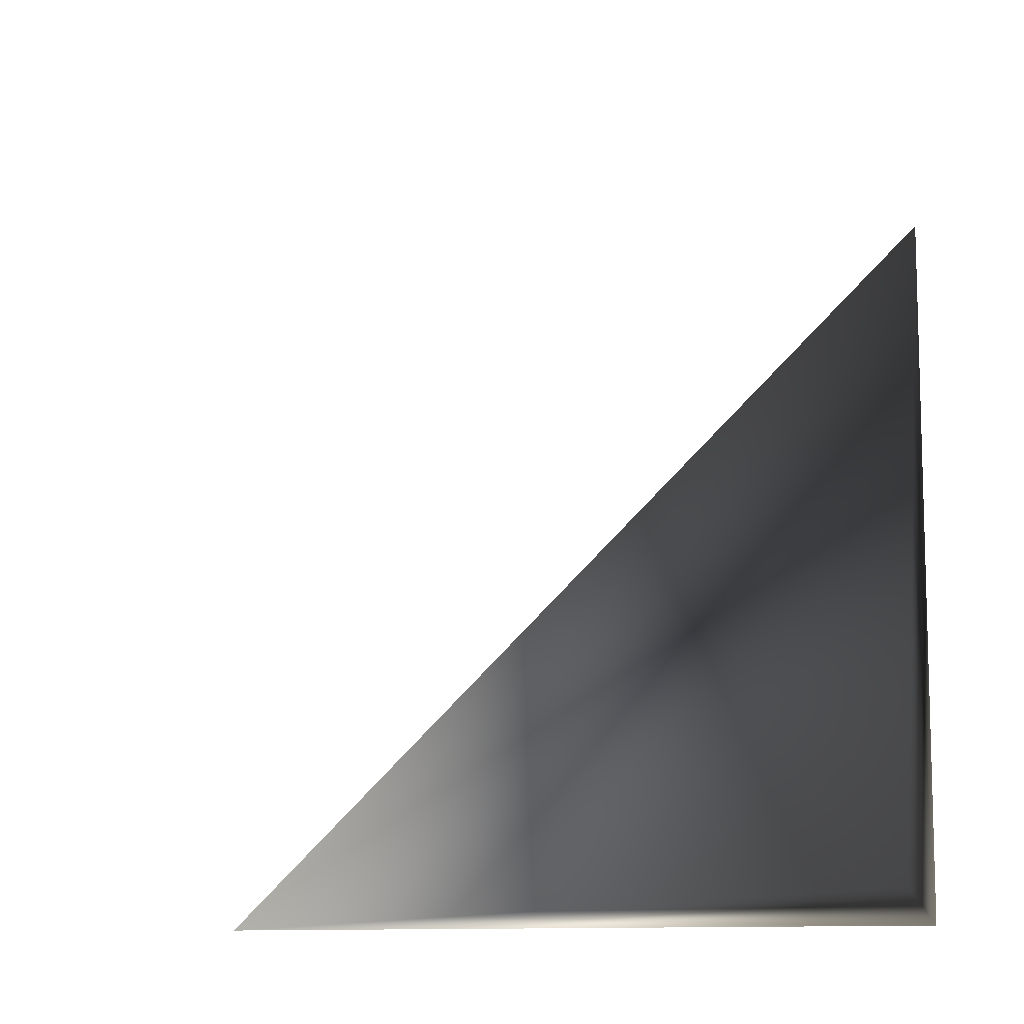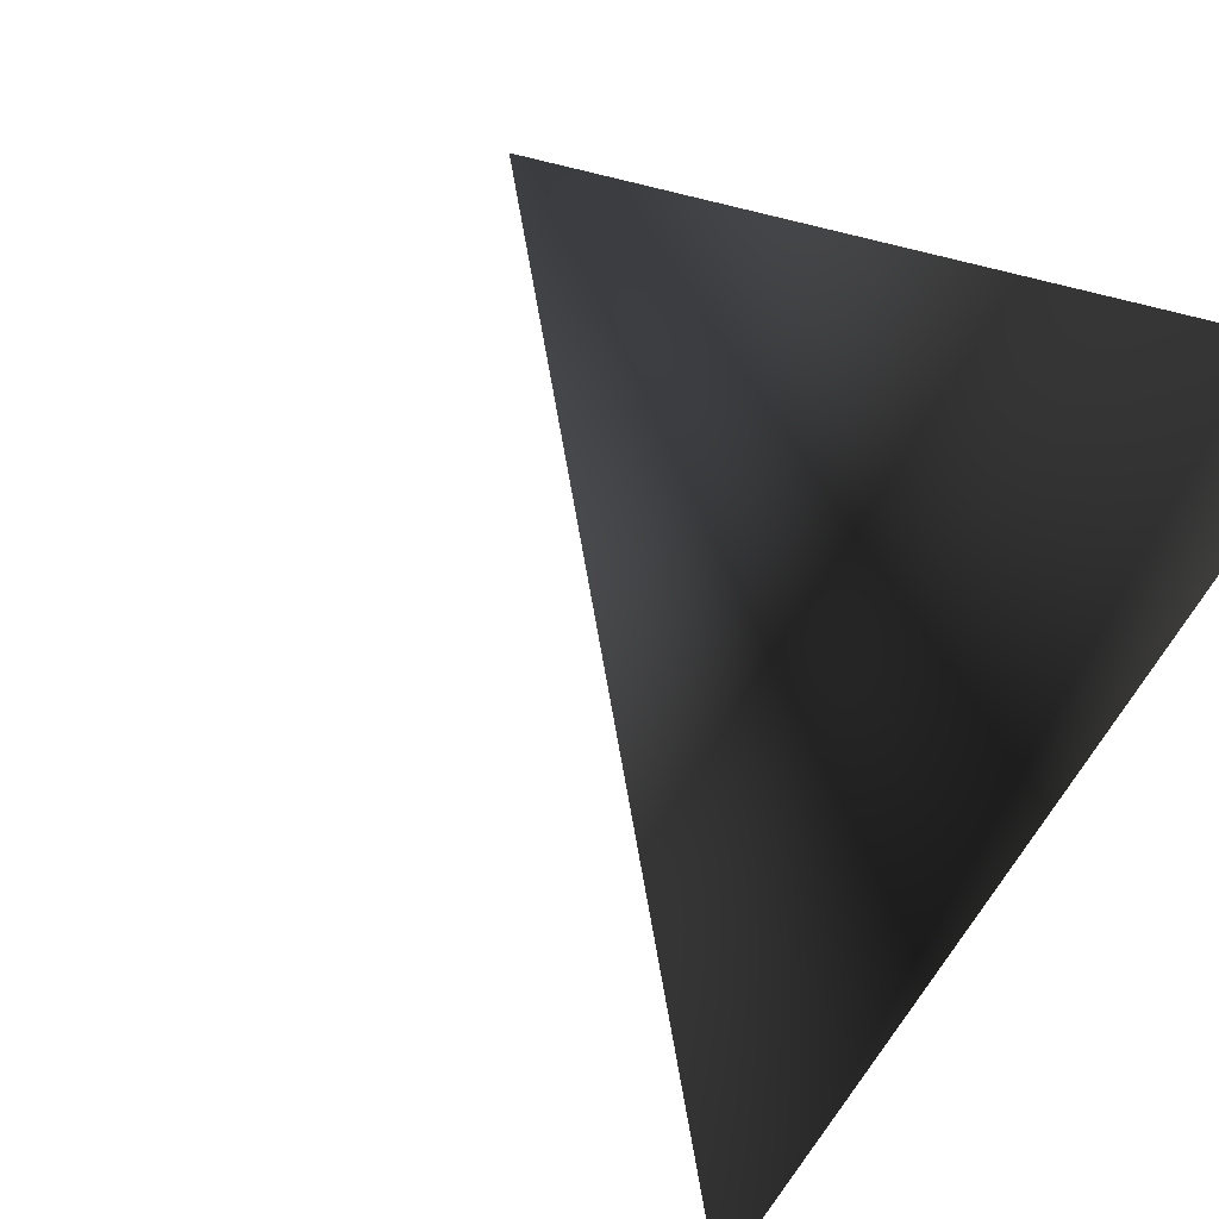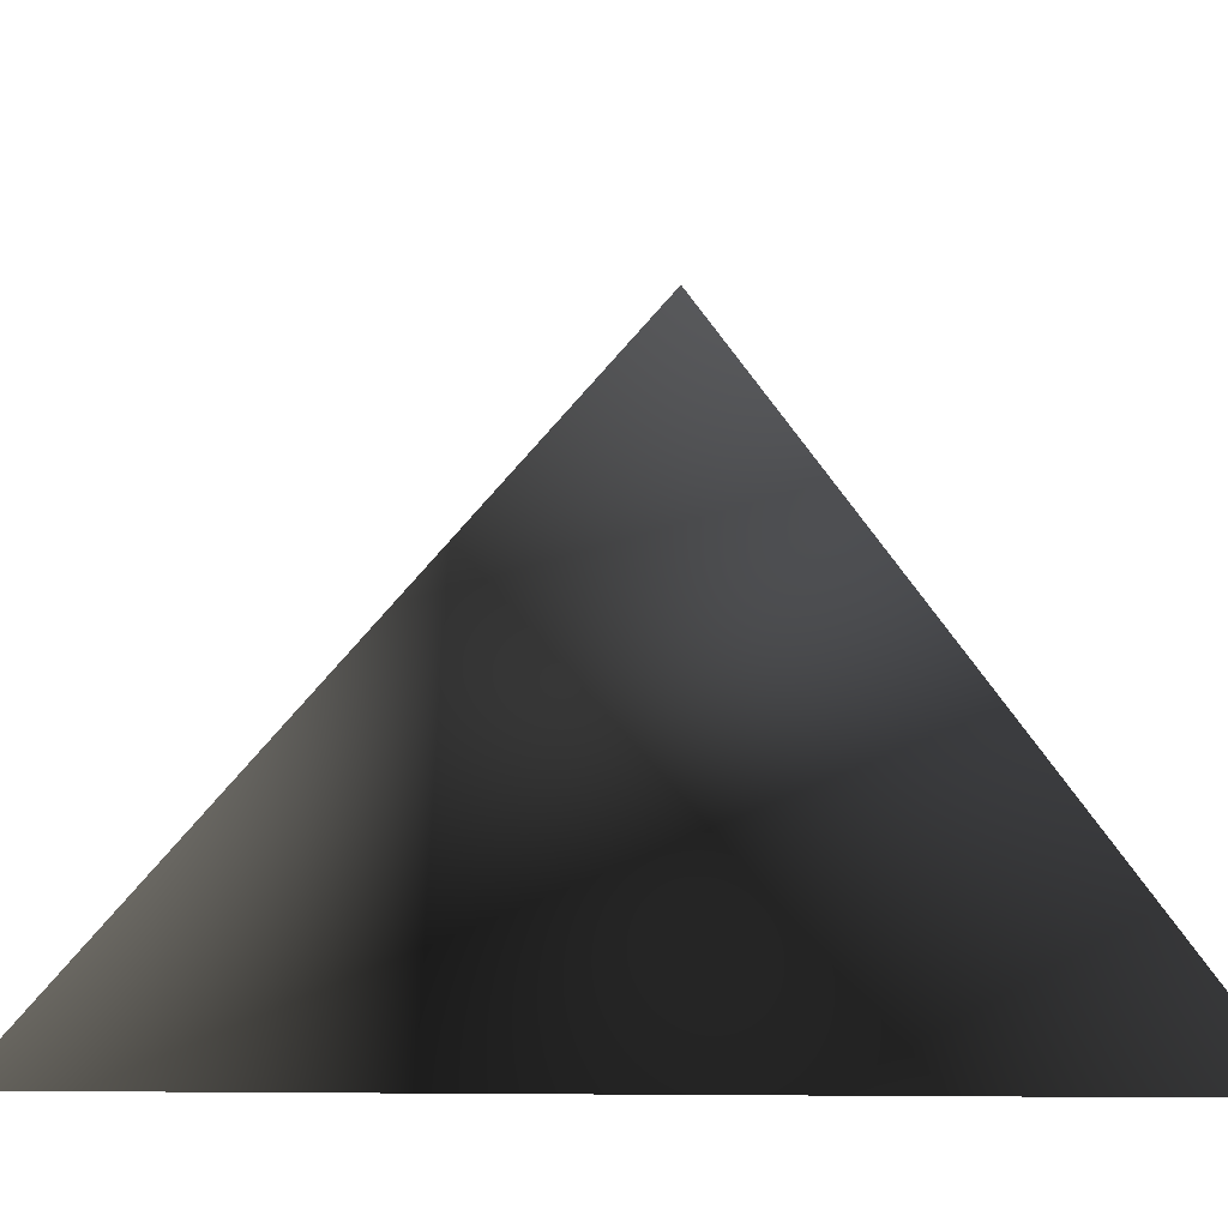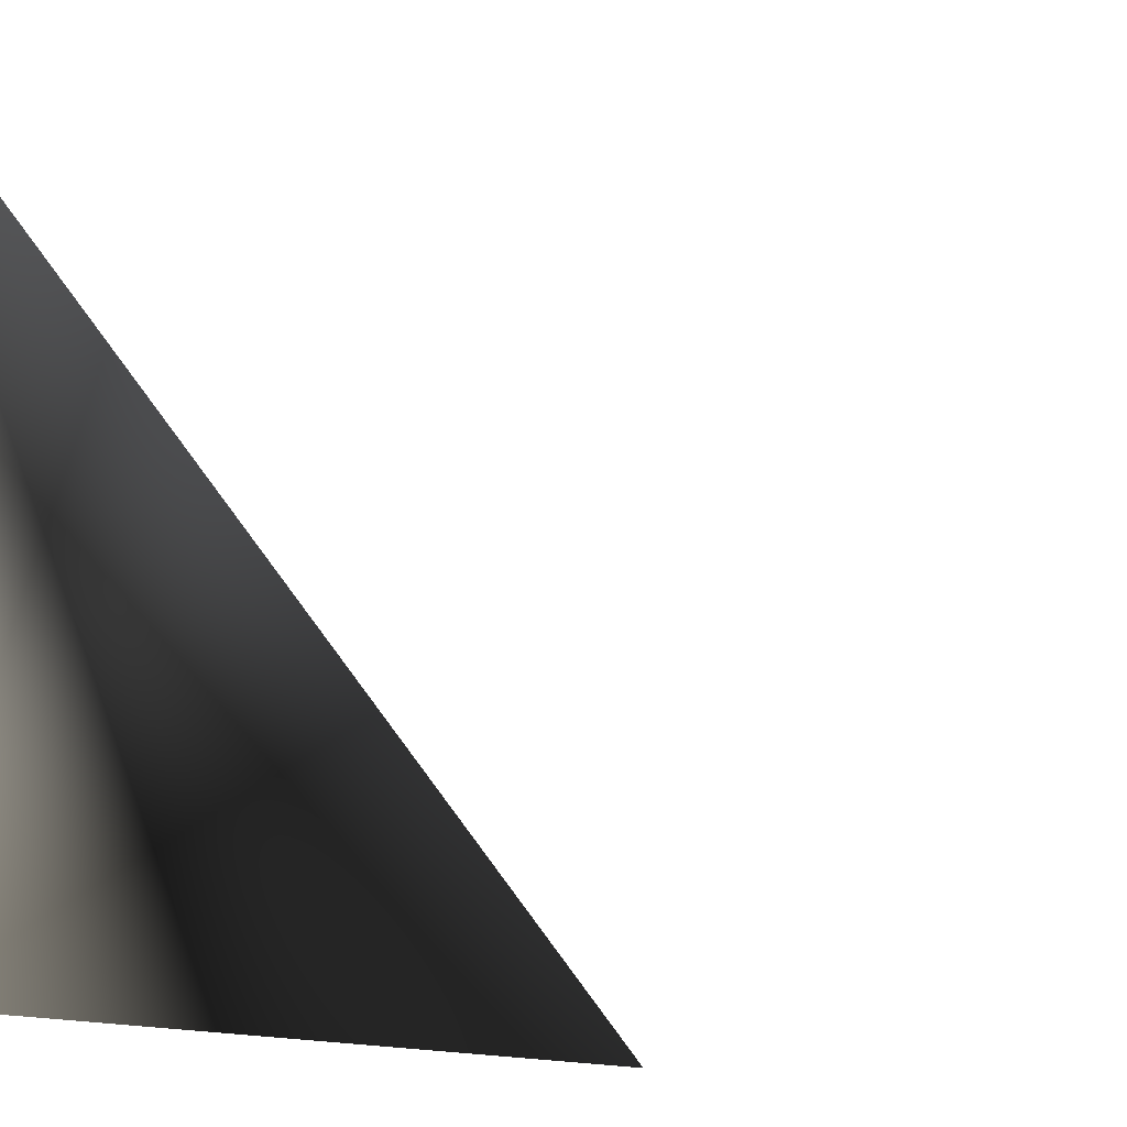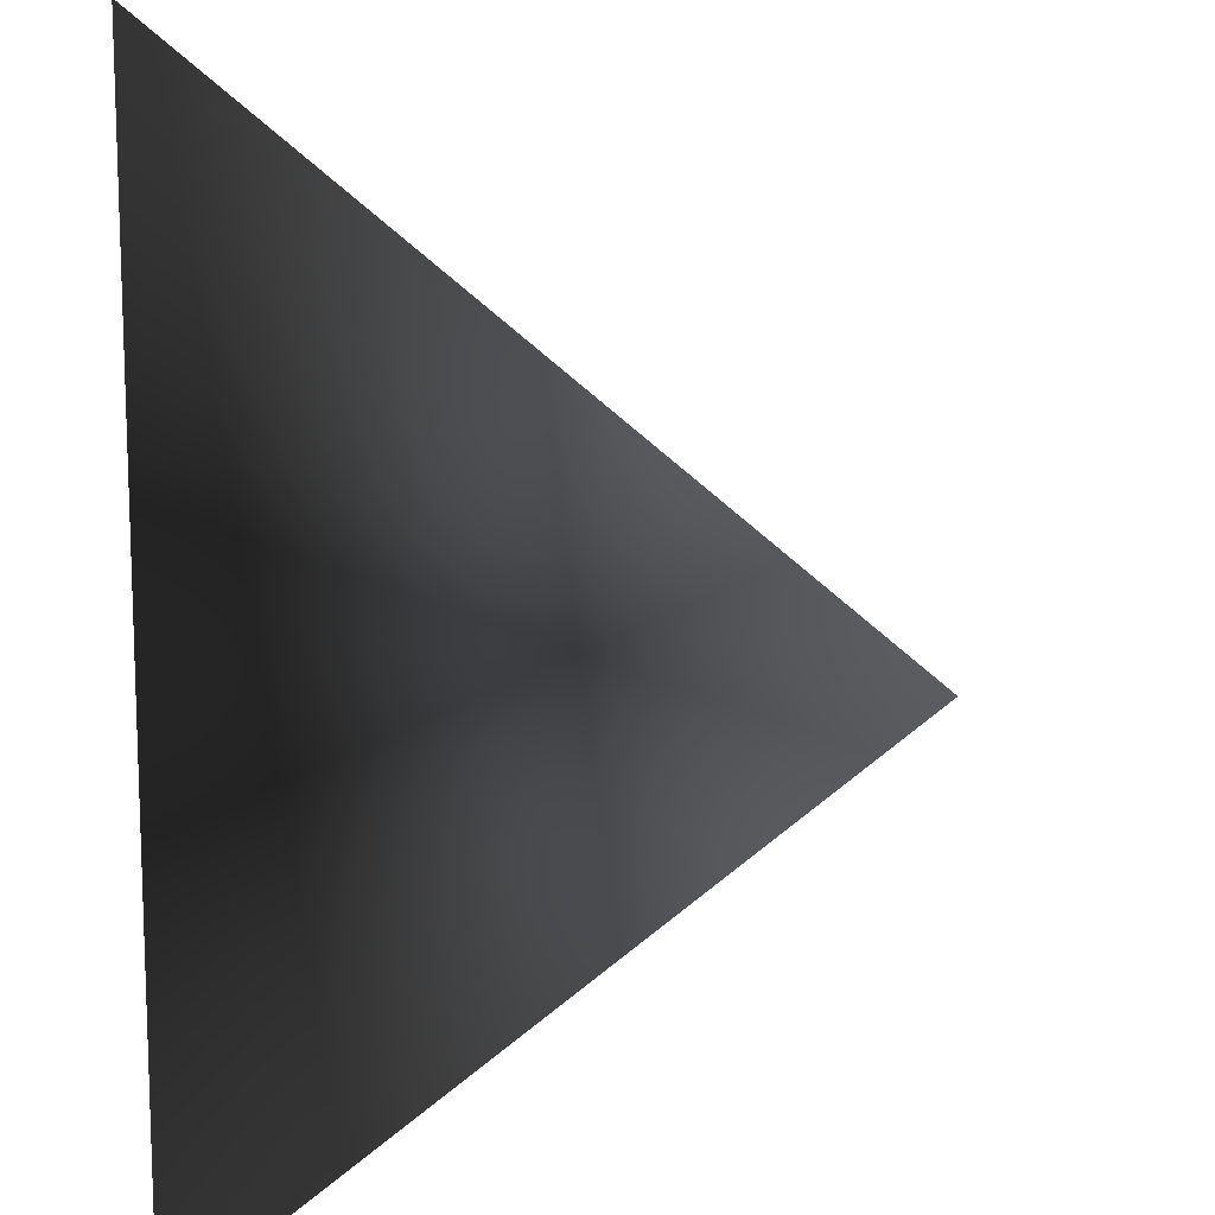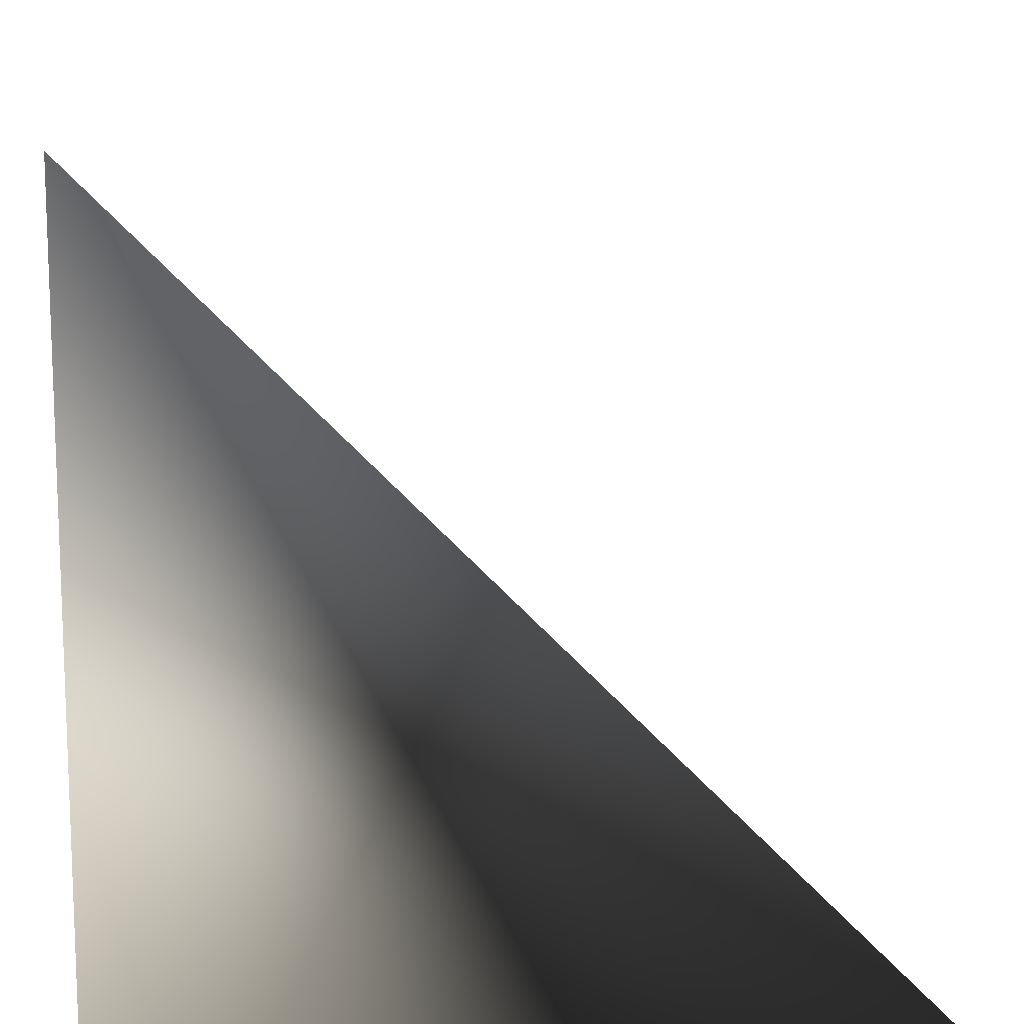
<metadata>
{"format":"obj","ext":"obj","renderer":"f3d","projection":"perspective","resolution":1024,"background":"white","views":[{"elev":-11.1,"azim":100.5,"up":"+Y"},{"elev":77.9,"azim":124.7,"up":"+Y"},{"elev":-6.0,"azim":142.0,"up":"+Z"},{"elev":-3.9,"azim":-50.8,"up":"+Y"},{"elev":33.7,"azim":-5.1,"up":"+Y"},{"elev":12.9,"azim":-92.1,"up":"+Y"}]}
</metadata>
<code>
o tetrahedron1
v 0 0 0
v 3 0 0
v 0 3 0
v 0 0 3
g tetrahedron1_default
f 1 3 2
f 1 4 3
f 2 4 1
f 3 4 2

</code>
